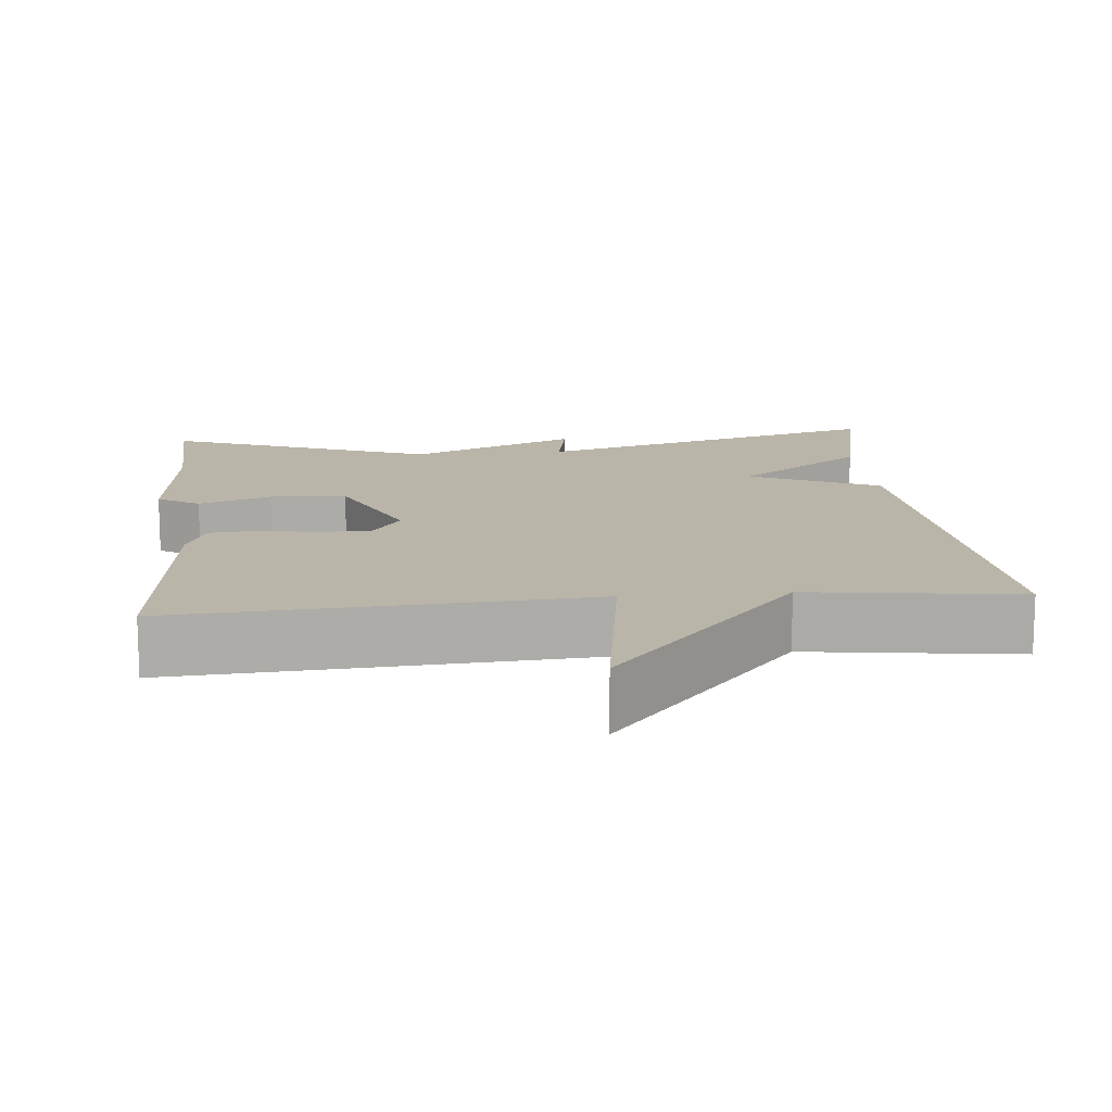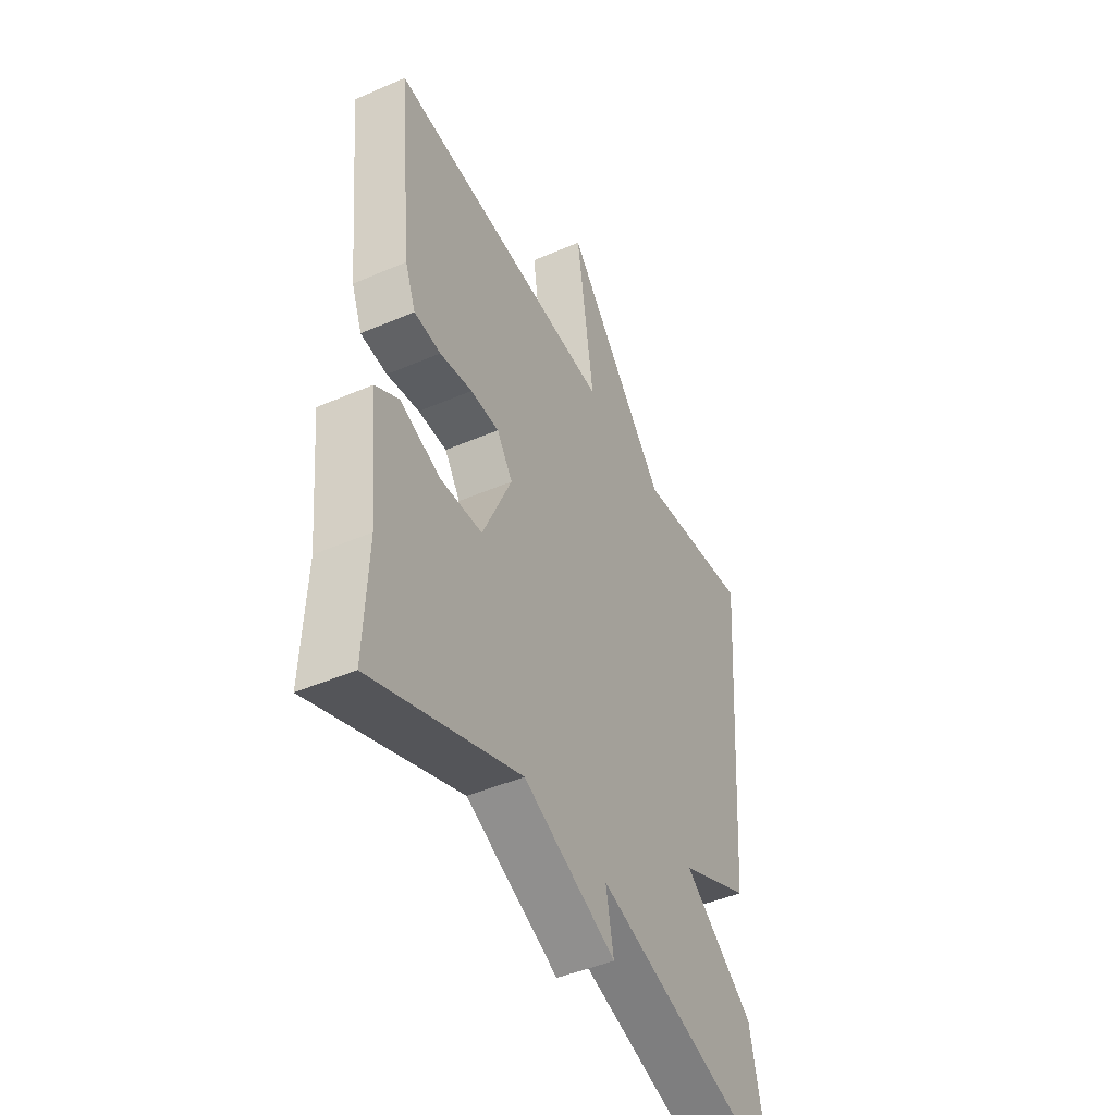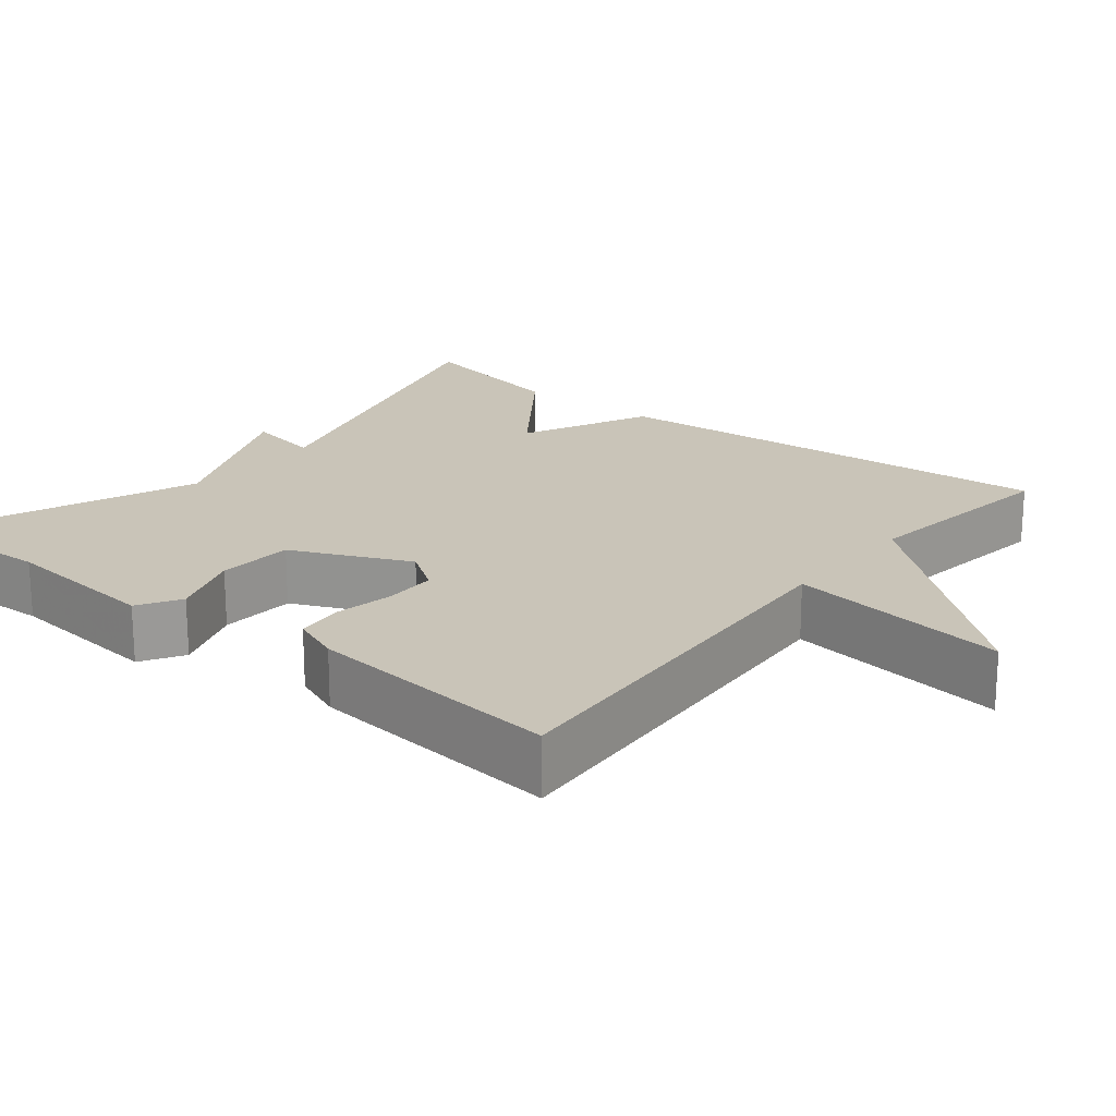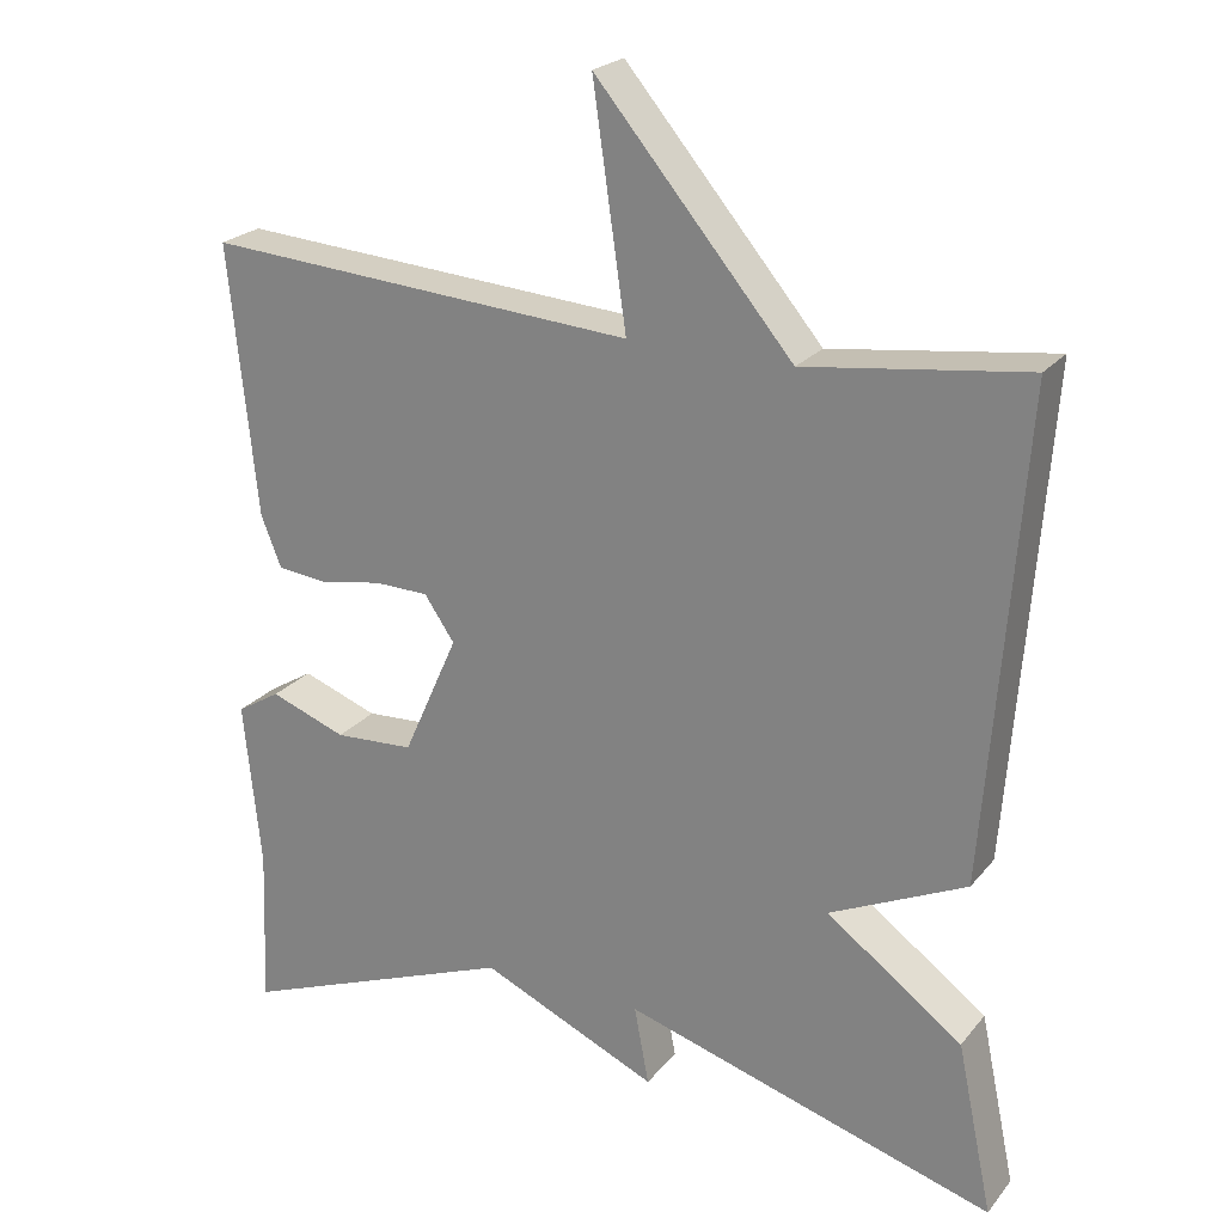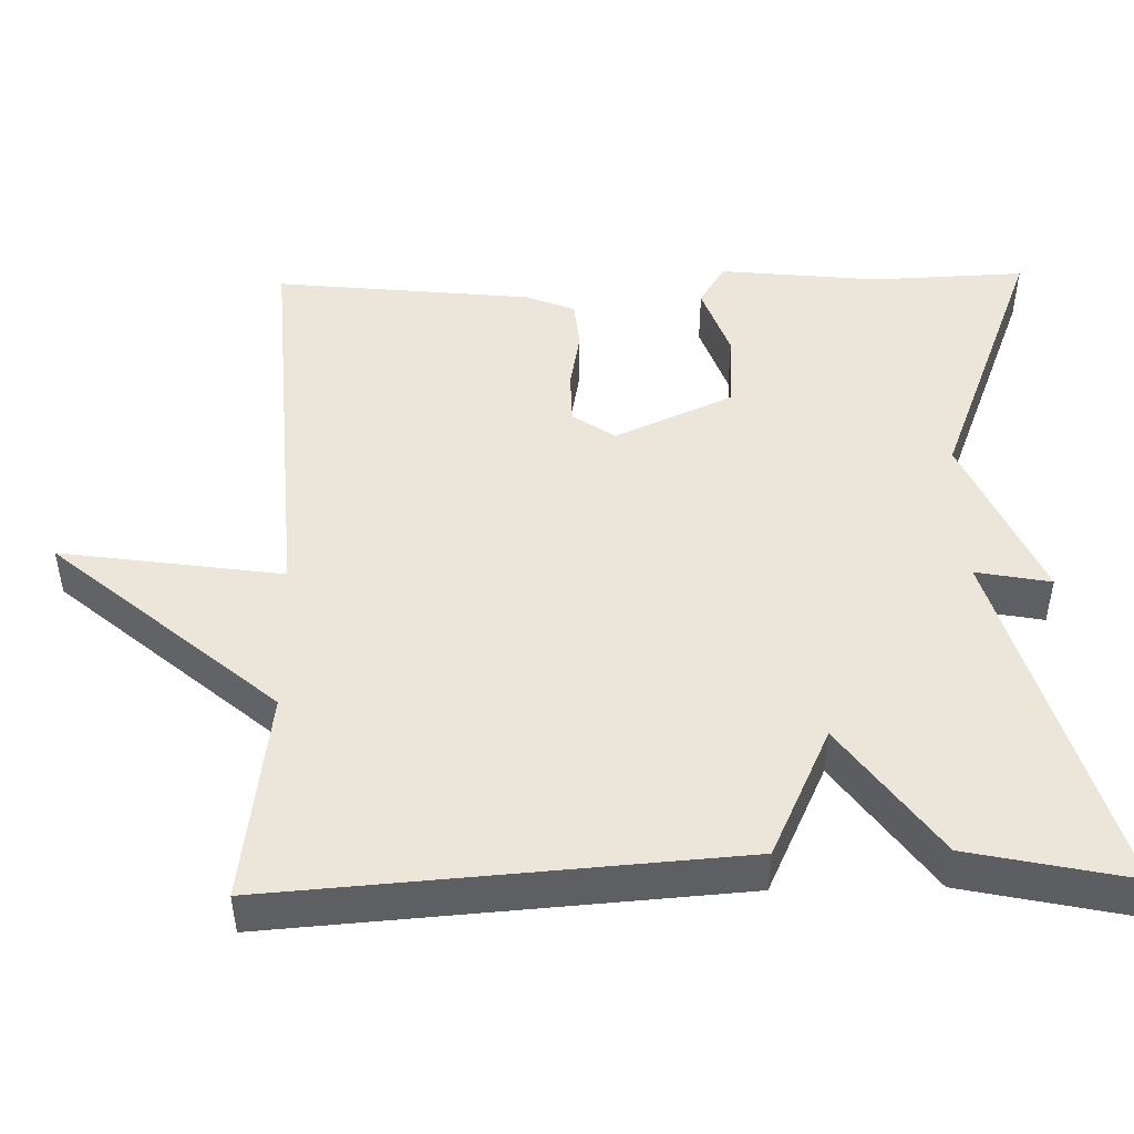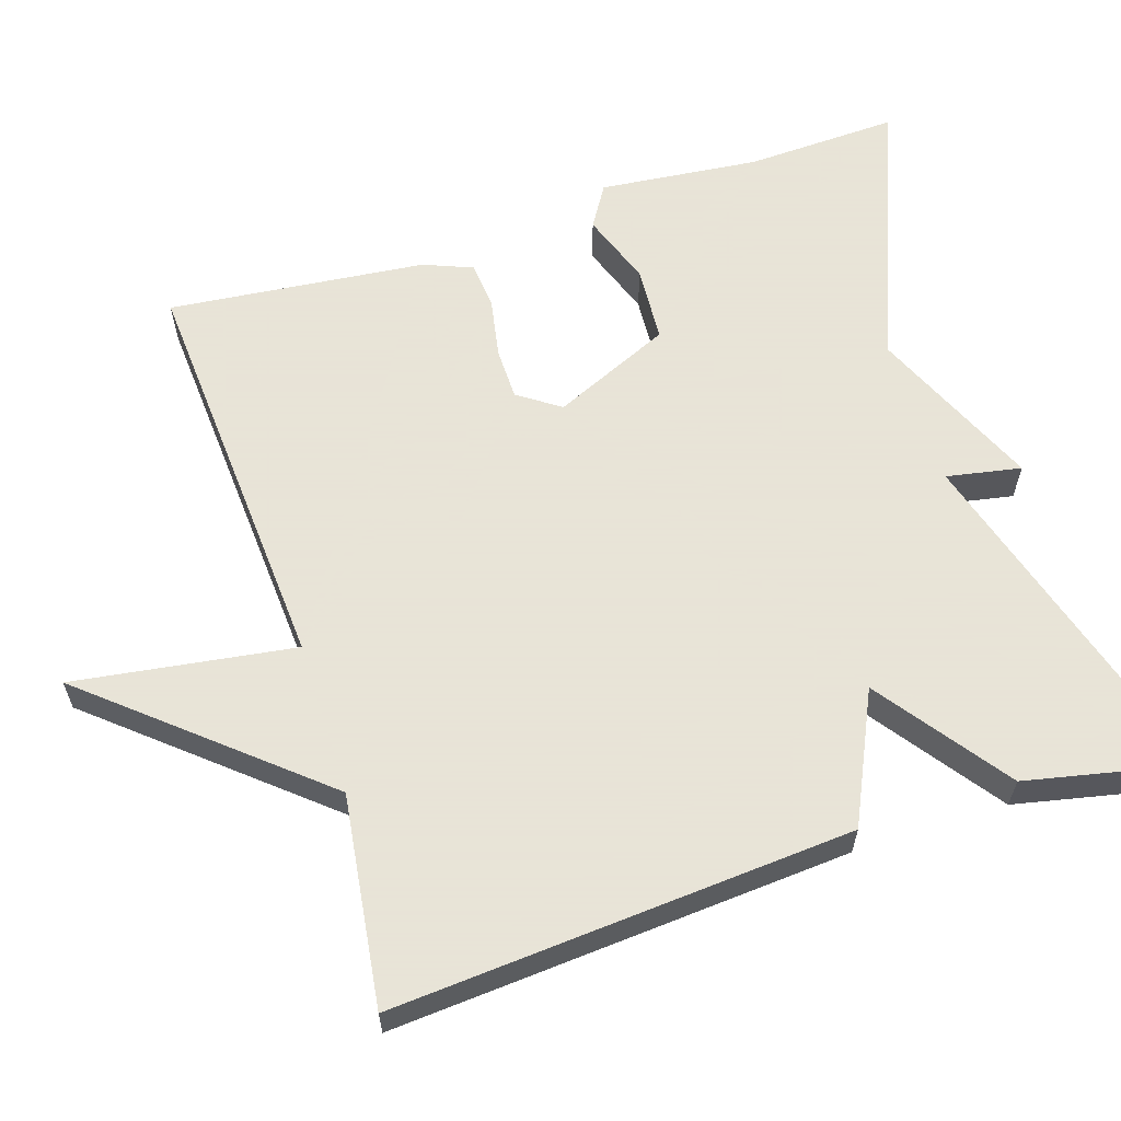
<metadata>
{"format":"obj","ext":"obj","renderer":"f3d","projection":"perspective","resolution":1024,"background":"white","views":[{"elev":13.7,"azim":-5.4,"up":"+Y"},{"elev":-45.9,"azim":-63.6,"up":"+Z"},{"elev":20.1,"azim":-51.2,"up":"+Y"},{"elev":23.1,"azim":28.8,"up":"+Z"},{"elev":47.7,"azim":88.8,"up":"+Y"},{"elev":61.4,"azim":72.3,"up":"+Y"}]}
</metadata>
<code>
v 0.5 0.07 0.5
v 0.456 0.07 -0.091
v 0.289 0.07 -0.169
v 0.456 0.07 -0.291
v 0.5 0.07 -0.5
v 0.044 0.07 -0.366
v 0.062 0.07 -0.462
v -0.156 0.07 -0.366
v -0.5 0.07 -0.5
v -0.492 0.07 -0.304
v -0.513 0.07 -0.098
v -0.459 0.07 -0.065
v -0.365 0.07 -0.099
v -0.267 0.07 -0.093
v -0.199 0.07 0.059
v -0.236 0.07 0.113
v -0.303 0.07 0.114
v -0.379 0.07 0.1
v -0.441 0.07 0.106
v -0.466 0.07 0.169
v -0.5 0.07 0.5
v 0.03 0.07 0.464
v -0.011 0.07 0.749
v 0.23 0.07 0.464
v 0.5 0 0.5
v 0.456 0 -0.091
v 0.289 0 -0.169
v 0.456 0 -0.291
v 0.5 0 -0.5
v 0.044 0 -0.366
v 0.062 0 -0.462
v -0.156 0 -0.366
v -0.5 0 -0.5
v -0.492 0 -0.304
v -0.513 0 -0.098
v -0.459 0 -0.065
v -0.365 0 -0.099
v -0.267 0 -0.093
v -0.199 0 0.059
v -0.236 0 0.113
v -0.303 0 0.114
v -0.379 0 0.1
v -0.441 0 0.106
v -0.466 0 0.169
v -0.5 0 0.5
v 0.03 0 0.464
v -0.011 0 0.749
v 0.23 0 0.464
f 22 23 24
f 20 21 22
f 19 20 22
f 18 19 22
f 17 18 22
f 16 17 22 24
f 1 2 3
f 24 1 3
f 16 24 3
f 15 16 3
f 10 11 12 13
f 10 13 14
f 9 10 14
f 8 9 14
f 8 14 15
f 7 8 15
f 6 7 15
f 5 6 15
f 4 5 15
f 3 4 15
f 48 47 46
f 46 45 44
f 46 44 43
f 46 43 42
f 46 42 41
f 48 46 41 40
f 27 26 25
f 27 25 48
f 27 48 40
f 27 40 39
f 37 36 35 34
f 38 37 34
f 38 34 33
f 38 33 32
f 39 38 32
f 39 32 31
f 39 31 30
f 39 30 29
f 39 29 28
f 39 28 27
f 1 25 26 2
f 2 26 27 3
f 3 27 28 4
f 4 28 29 5
f 5 29 30 6
f 6 30 31 7
f 7 31 32 8
f 8 32 33 9
f 9 33 34 10
f 10 34 35 11
f 11 35 36 12
f 12 36 37 13
f 13 37 38 14
f 14 38 39 15
f 15 39 40 16
f 16 40 41 17
f 17 41 42 18
f 18 42 43 19
f 19 43 44 20
f 20 44 45 21
f 21 45 46 22
f 22 46 47 23
f 23 47 48 24
f 24 48 25 1

</code>
